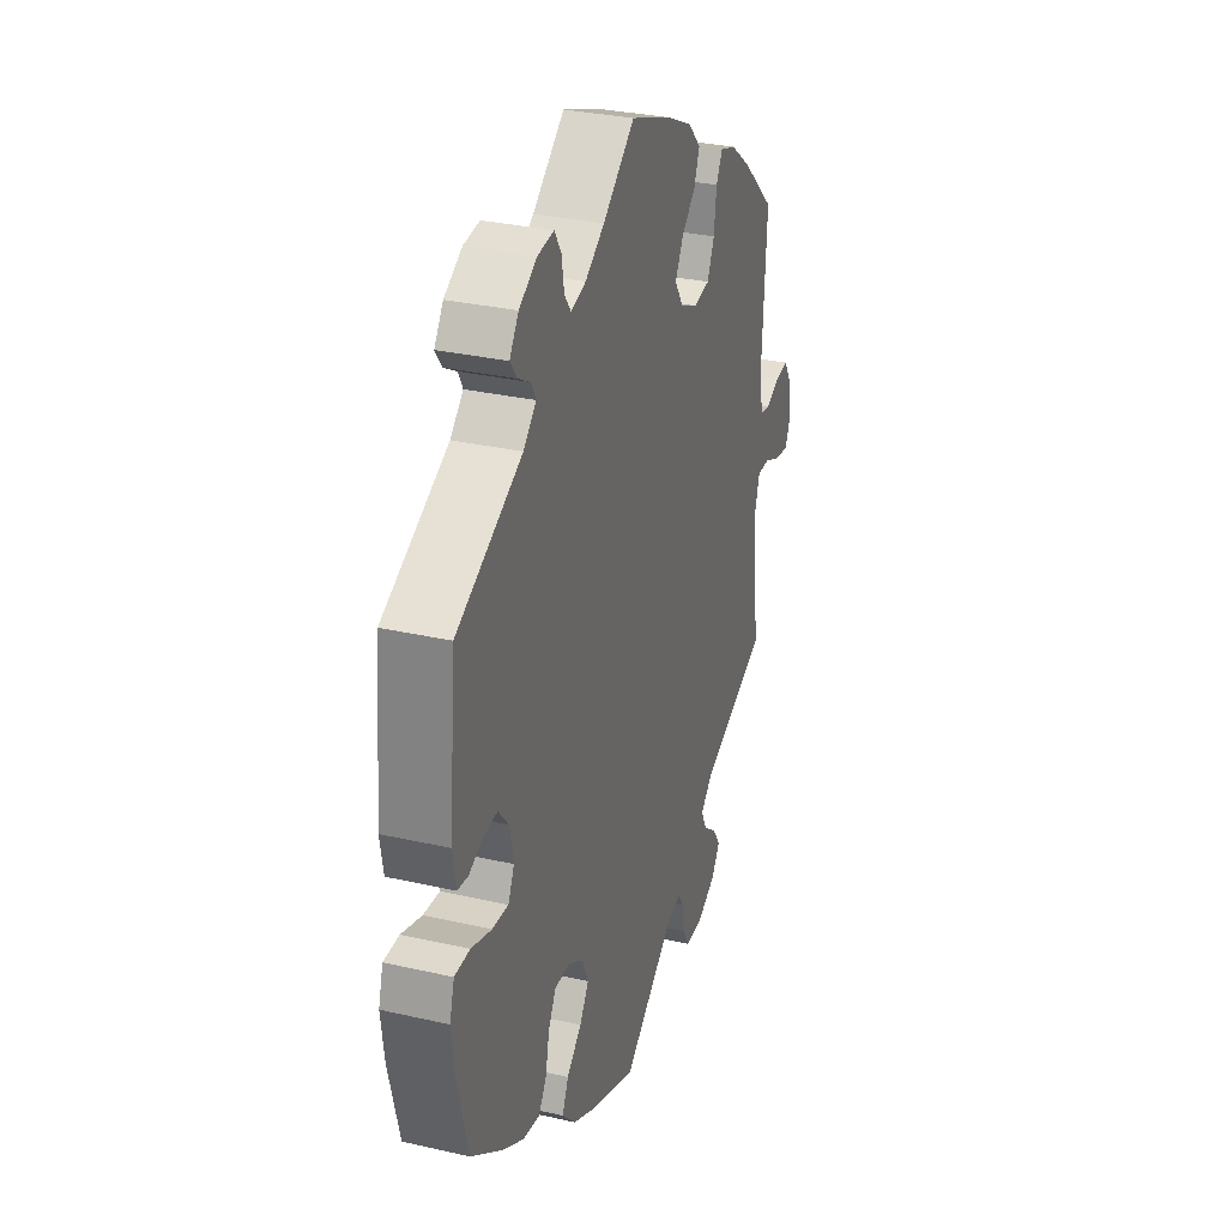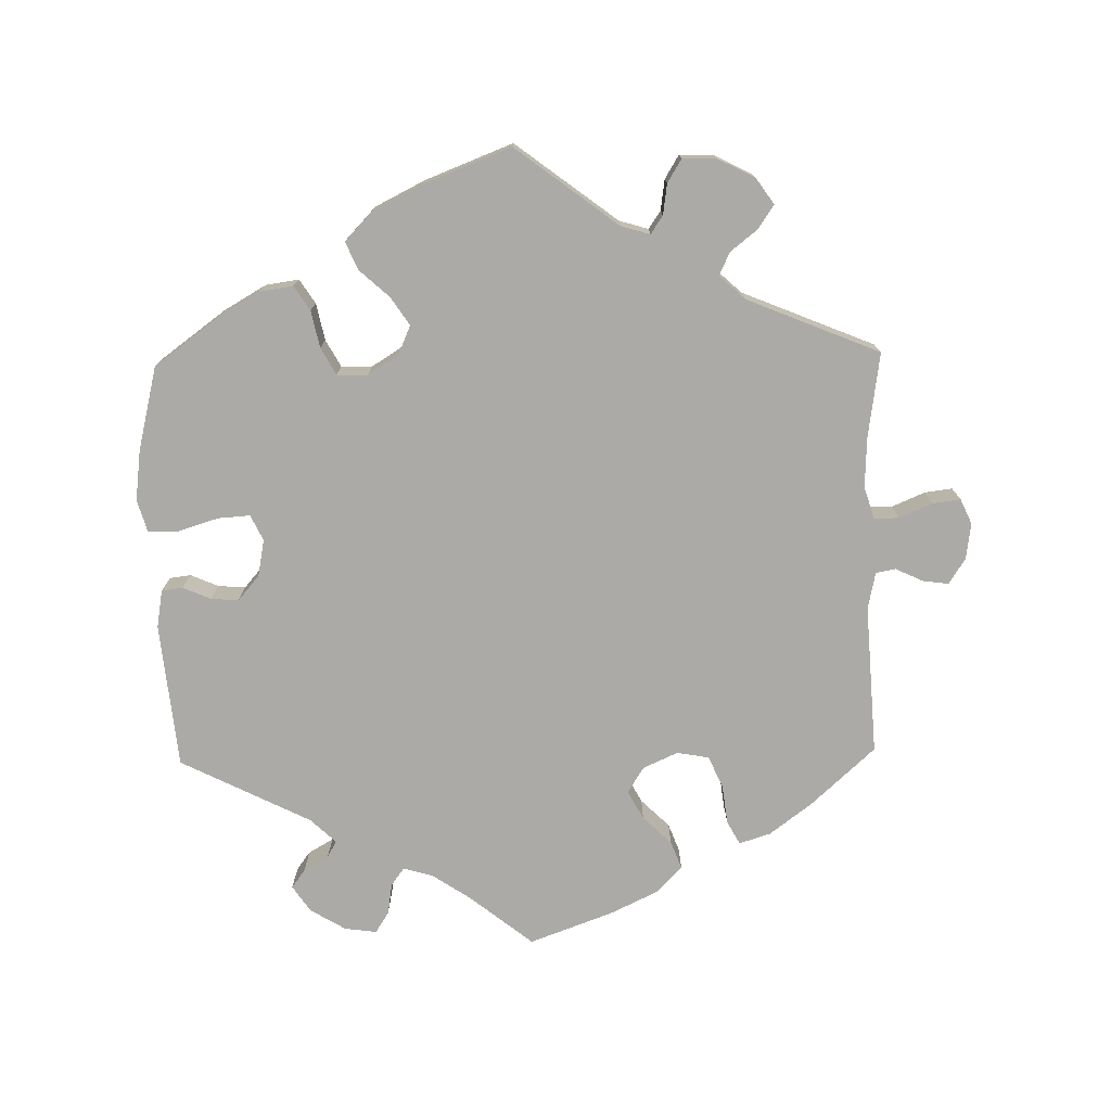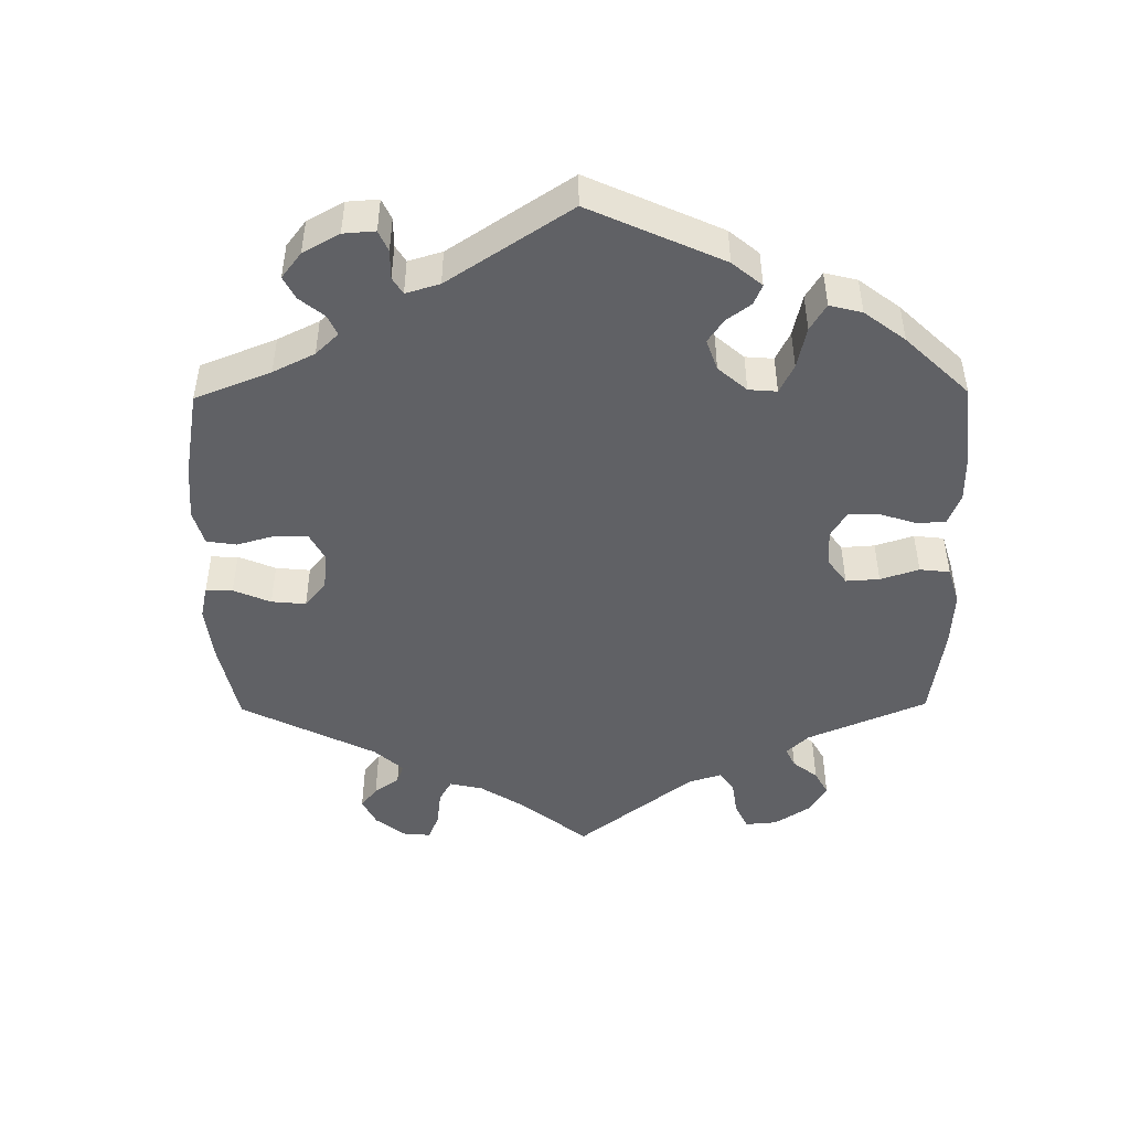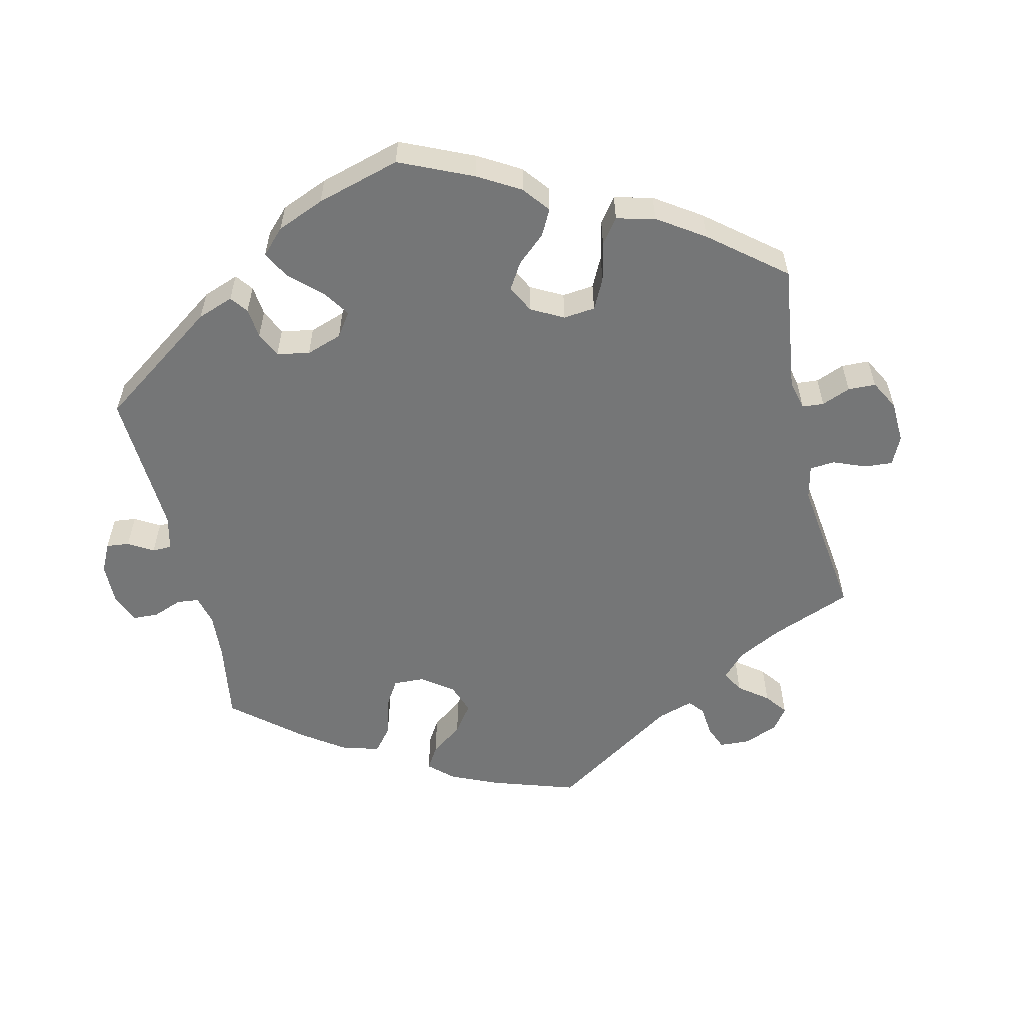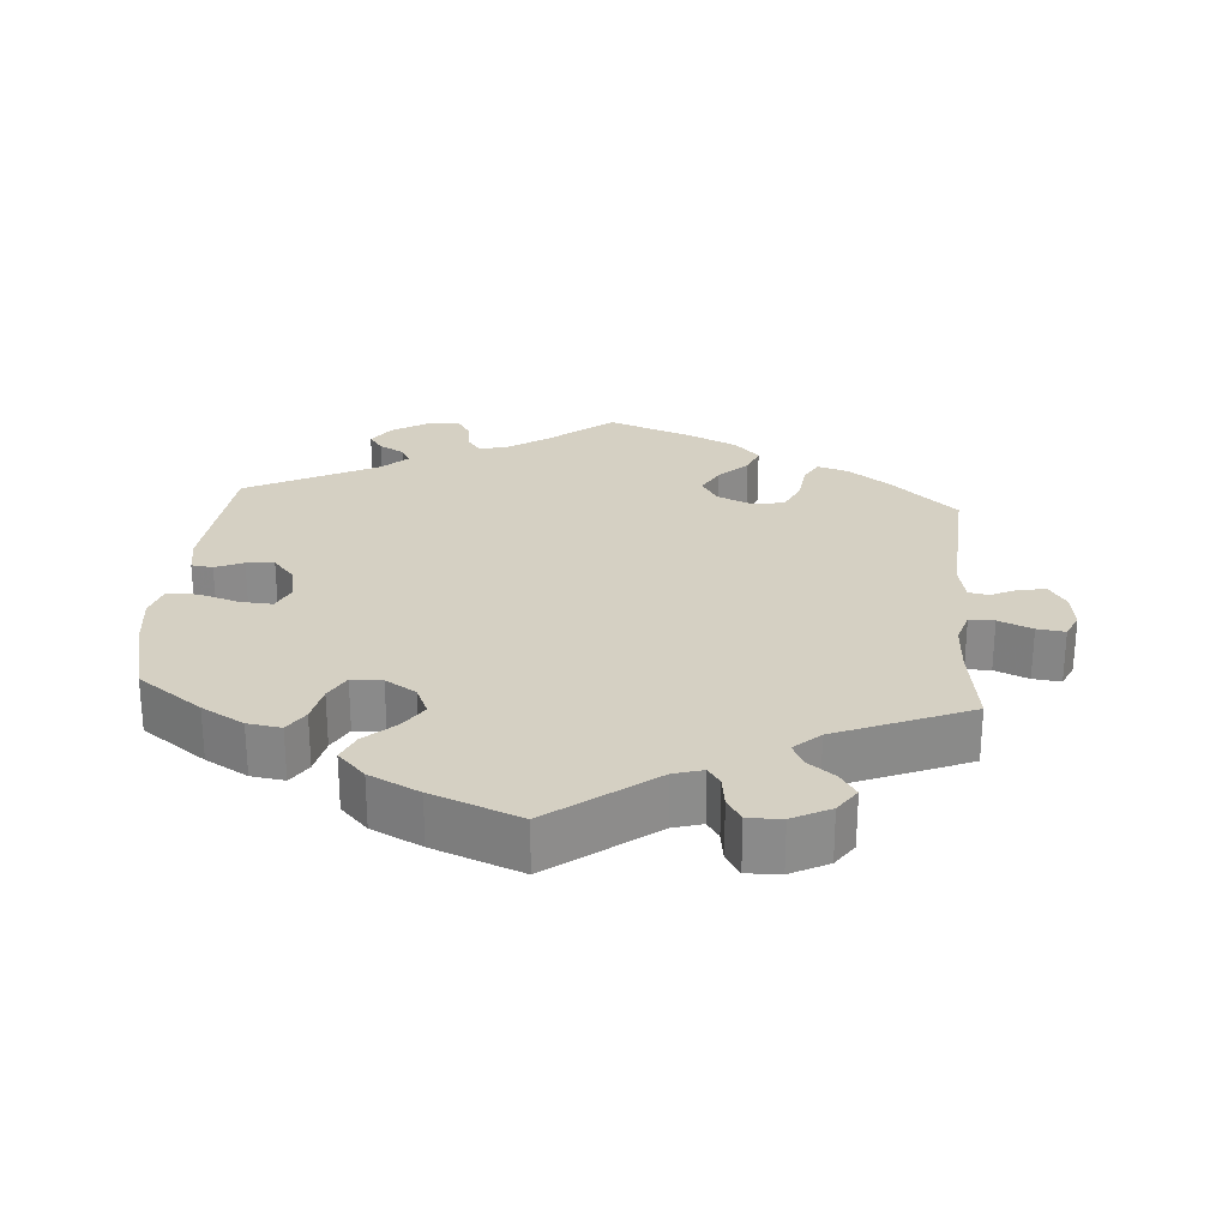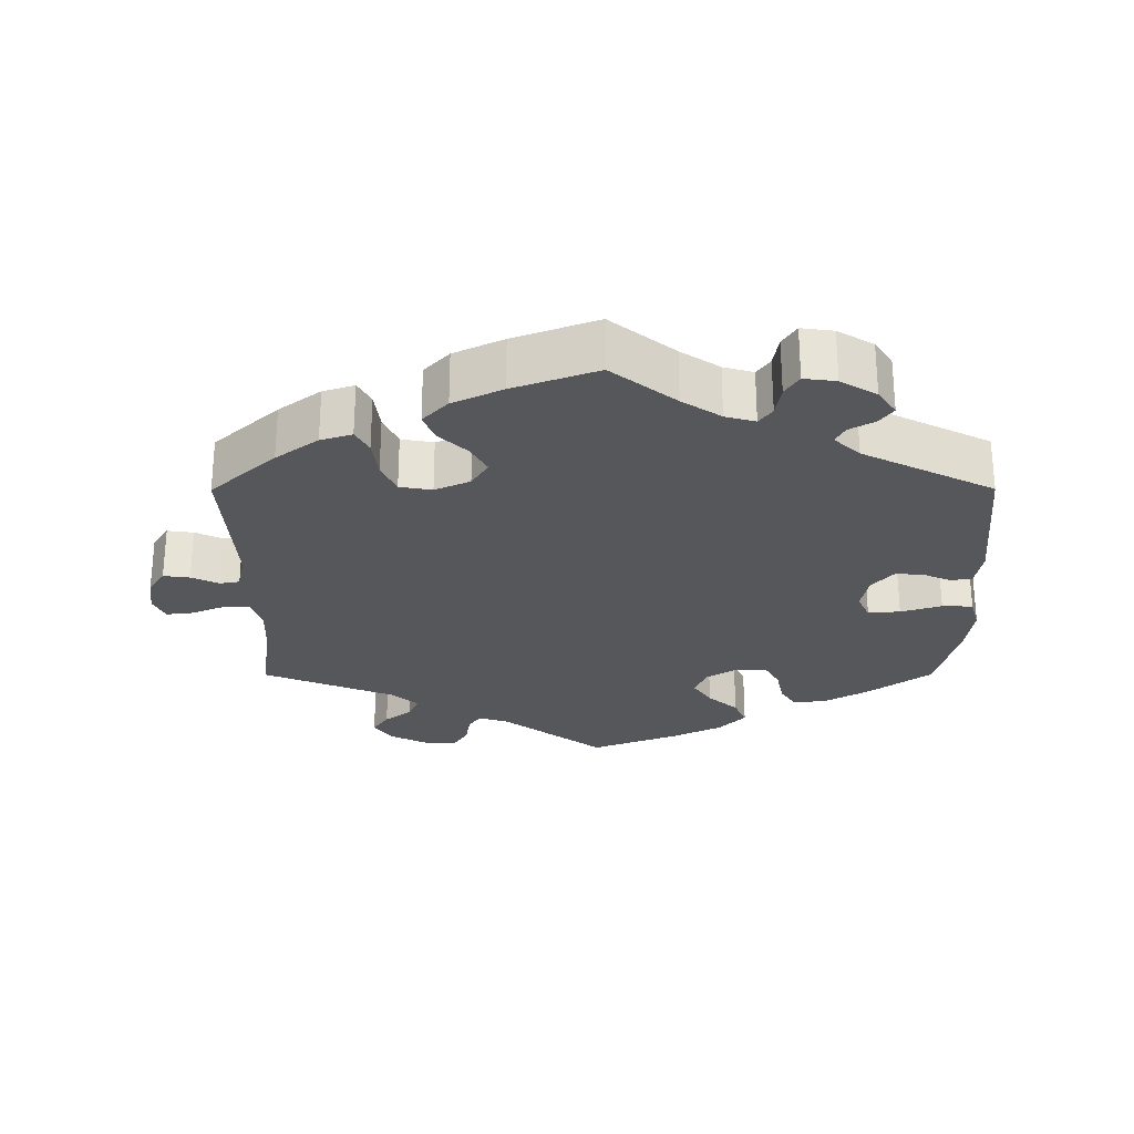
<metadata>
{"format":"obj","ext":"obj","renderer":"f3d","projection":"perspective","resolution":1024,"background":"white","views":[{"elev":30.8,"azim":108.2,"up":"+Z"},{"elev":-75.7,"azim":-178.9,"up":"+Y"},{"elev":-47.6,"azim":60.6,"up":"+Y"},{"elev":-56.7,"azim":132.8,"up":"+Y"},{"elev":26.1,"azim":-175.7,"up":"+Y"},{"elev":-26.8,"azim":0.1,"up":"+Y"}]}
</metadata>
<code>
v -0.484 0.07 -0.17
v -0.481 0.07 -0.099
v -0.495 0.07 -0.054
v -0.53 0.07 -0.054
v -0.577 0.07 -0.074
v -0.616 0.07 -0.079
v -0.632 0.07 -0.044
v -0.625 0.07 0.007
v -0.602 0.07 0.043
v -0.565 0.07 0.038
v -0.527 0.07 0.02
v -0.499 0.07 0.025
v -0.488 0.07 0.077
v -0.501 0.07 0.288
v -0.41 0.07 0.371
v -0.351 0.07 0.415
v -0.307 0.07 0.429
v -0.289 0.07 0.396
v -0.282 0.07 0.34
v -0.262 0.07 0.296
v -0.217 0.07 0.288
v -0.168 0.07 0.31
v -0.145 0.07 0.347
v -0.167 0.07 0.387
v -0.207 0.07 0.426
v -0.222 0.07 0.465
v -0.187 0.07 0.502
v -0.118 0.07 0.535
v -0.001 0.07 0.578
v 0.088 0.07 0.507
v 0.142 0.07 0.471
v 0.184 0.07 0.459
v 0.202 0.07 0.484
v 0.209 0.07 0.528
v 0.228 0.07 0.558
v 0.273 0.07 0.552
v 0.323 0.07 0.522
v 0.348 0.07 0.485
v 0.329 0.07 0.459
v 0.294 0.07 0.439
v 0.281 0.07 0.415
v 0.317 0.07 0.381
v 0.5 0.07 0.289
v 0.52 0.07 0.085
v 0.511 0.07 0.032
v 0.481 0.07 0.028
v 0.442 0.07 0.045
v 0.403 0.07 0.048
v 0.373 0.07 0.013
v 0.363 0.07 -0.039
v 0.38 0.07 -0.075
v 0.425 0.07 -0.072
v 0.482 0.07 -0.054
v 0.525 0.07 -0.055
v 0.538 0.07 -0.1
v 0.529 0.07 -0.171
v 0.5 0.07 -0.289
v 0.41 0.07 -0.355
v 0.351 0.07 -0.389
v 0.304 0.07 -0.396
v 0.282 0.07 -0.362
v 0.271 0.07 -0.31
v 0.25 0.07 -0.272
v 0.207 0.07 -0.271
v 0.164 0.07 -0.298
v 0.146 0.07 -0.339
v 0.172 0.07 -0.378
v 0.214 0.07 -0.416
v 0.231 0.07 -0.455
v 0.193 0.07 -0.495
v 0.123 0.07 -0.53
v 0 0.07 -0.578
v -0.144 0.07 -0.469
v -0.185 0.07 -0.457
v -0.202 0.07 -0.482
v -0.208 0.07 -0.525
v -0.228 0.07 -0.558
v -0.275 0.07 -0.557
v -0.328 0.07 -0.53
v -0.353 0.07 -0.494
v -0.331 0.07 -0.461
v -0.293 0.07 -0.431
v -0.278 0.07 -0.399
v -0.314 0.07 -0.366
v -0.501 0.07 -0.289
v -0.484 0 -0.17
v -0.481 0 -0.099
v -0.495 0 -0.054
v -0.53 0 -0.054
v -0.577 0 -0.074
v -0.616 0 -0.079
v -0.632 0 -0.044
v -0.625 0 0.007
v -0.602 0 0.043
v -0.565 0 0.038
v -0.527 0 0.02
v -0.499 0 0.025
v -0.488 0 0.077
v -0.501 0 0.288
v -0.41 0 0.371
v -0.351 0 0.415
v -0.307 0 0.429
v -0.289 0 0.396
v -0.282 0 0.34
v -0.262 0 0.296
v -0.217 0 0.288
v -0.168 0 0.31
v -0.145 0 0.347
v -0.167 0 0.387
v -0.207 0 0.426
v -0.222 0 0.465
v -0.187 0 0.502
v -0.118 0 0.535
v -0.001 0 0.578
v 0.088 0 0.507
v 0.142 0 0.471
v 0.184 0 0.459
v 0.202 0 0.484
v 0.209 0 0.528
v 0.228 0 0.558
v 0.273 0 0.552
v 0.323 0 0.522
v 0.348 0 0.485
v 0.329 0 0.459
v 0.294 0 0.439
v 0.281 0 0.415
v 0.317 0 0.381
v 0.5 0 0.289
v 0.52 0 0.085
v 0.511 0 0.032
v 0.481 0 0.028
v 0.442 0 0.045
v 0.403 0 0.048
v 0.373 0 0.013
v 0.363 0 -0.039
v 0.38 0 -0.075
v 0.425 0 -0.072
v 0.482 0 -0.054
v 0.525 0 -0.055
v 0.538 0 -0.1
v 0.529 0 -0.171
v 0.5 0 -0.289
v 0.41 0 -0.355
v 0.351 0 -0.389
v 0.304 0 -0.396
v 0.282 0 -0.362
v 0.271 0 -0.31
v 0.25 0 -0.272
v 0.207 0 -0.271
v 0.164 0 -0.298
v 0.146 0 -0.339
v 0.172 0 -0.378
v 0.214 0 -0.416
v 0.231 0 -0.455
v 0.193 0 -0.495
v 0.123 0 -0.53
v 0 0 -0.578
v -0.144 0 -0.469
v -0.185 0 -0.457
v -0.202 0 -0.482
v -0.208 0 -0.525
v -0.228 0 -0.558
v -0.275 0 -0.557
v -0.328 0 -0.53
v -0.353 0 -0.494
v -0.331 0 -0.461
v -0.293 0 -0.431
v -0.278 0 -0.399
v -0.314 0 -0.366
v -0.501 0 -0.289
f 84 85 1
f 83 84 1 2
f 79 80 81 82
f 79 82 83
f 78 79 83
f 75 76 77 78
f 74 75 78 83
f 73 74 83 2
f 67 68 69 70
f 66 67 70 71
f 59 60 61 62
f 59 62 63
f 58 59 63
f 57 58 63
f 56 57 63
f 55 56 63 64
f 52 53 54 55
f 51 52 55 64
f 44 45 46 47
f 42 43 44 47
f 41 42 47 48
f 37 38 39 40
f 37 40 41
f 36 37 41
f 33 34 35 36
f 32 33 36 41
f 31 32 41 48
f 27 28 29 30
f 24 25 26 27
f 23 24 27 30
f 22 23 30 31
f 16 17 18 19
f 16 19 20
f 13 14 15 16
f 12 13 16 20
f 8 9 10 11
f 6 7 8 11
f 4 5 6 11
f 3 4 11 12
f 66 71 72 73
f 65 66 73 2
f 50 51 64 65
f 49 50 65 2
f 22 31 48 49
f 21 22 49 2
f 12 20 21
f 2 3 12 21
f 86 170 169
f 87 86 169 168
f 167 166 165 164
f 168 167 164
f 168 164 163
f 163 162 161 160
f 168 163 160 159
f 87 168 159 158
f 155 154 153 152
f 156 155 152 151
f 147 146 145 144
f 148 147 144
f 148 144 143
f 148 143 142
f 148 142 141
f 149 148 141 140
f 140 139 138 137
f 149 140 137 136
f 132 131 130 129
f 132 129 128 127
f 133 132 127 126
f 125 124 123 122
f 126 125 122
f 126 122 121
f 121 120 119 118
f 126 121 118 117
f 133 126 117 116
f 115 114 113 112
f 112 111 110 109
f 115 112 109 108
f 116 115 108 107
f 104 103 102 101
f 105 104 101
f 101 100 99 98
f 105 101 98 97
f 96 95 94 93
f 96 93 92 91
f 96 91 90 89
f 97 96 89 88
f 158 157 156 151
f 87 158 151 150
f 150 149 136 135
f 87 150 135 134
f 134 133 116 107
f 87 134 107 106
f 106 105 97
f 106 97 88 87
f 1 86 87 2
f 2 87 88 3
f 3 88 89 4
f 4 89 90 5
f 5 90 91 6
f 6 91 92 7
f 7 92 93 8
f 8 93 94 9
f 9 94 95 10
f 10 95 96 11
f 11 96 97 12
f 12 97 98 13
f 13 98 99 14
f 14 99 100 15
f 15 100 101 16
f 16 101 102 17
f 17 102 103 18
f 18 103 104 19
f 19 104 105 20
f 20 105 106 21
f 21 106 107 22
f 22 107 108 23
f 23 108 109 24
f 24 109 110 25
f 25 110 111 26
f 26 111 112 27
f 27 112 113 28
f 28 113 114 29
f 29 114 115 30
f 30 115 116 31
f 31 116 117 32
f 32 117 118 33
f 33 118 119 34
f 34 119 120 35
f 35 120 121 36
f 36 121 122 37
f 37 122 123 38
f 38 123 124 39
f 39 124 125 40
f 40 125 126 41
f 41 126 127 42
f 42 127 128 43
f 43 128 129 44
f 44 129 130 45
f 45 130 131 46
f 46 131 132 47
f 47 132 133 48
f 48 133 134 49
f 49 134 135 50
f 50 135 136 51
f 51 136 137 52
f 52 137 138 53
f 53 138 139 54
f 54 139 140 55
f 55 140 141 56
f 56 141 142 57
f 57 142 143 58
f 58 143 144 59
f 59 144 145 60
f 60 145 146 61
f 61 146 147 62
f 62 147 148 63
f 63 148 149 64
f 64 149 150 65
f 65 150 151 66
f 66 151 152 67
f 67 152 153 68
f 68 153 154 69
f 69 154 155 70
f 70 155 156 71
f 71 156 157 72
f 72 157 158 73
f 73 158 159 74
f 74 159 160 75
f 75 160 161 76
f 76 161 162 77
f 77 162 163 78
f 78 163 164 79
f 79 164 165 80
f 80 165 166 81
f 81 166 167 82
f 82 167 168 83
f 83 168 169 84
f 84 169 170 85
f 85 170 86 1

</code>
